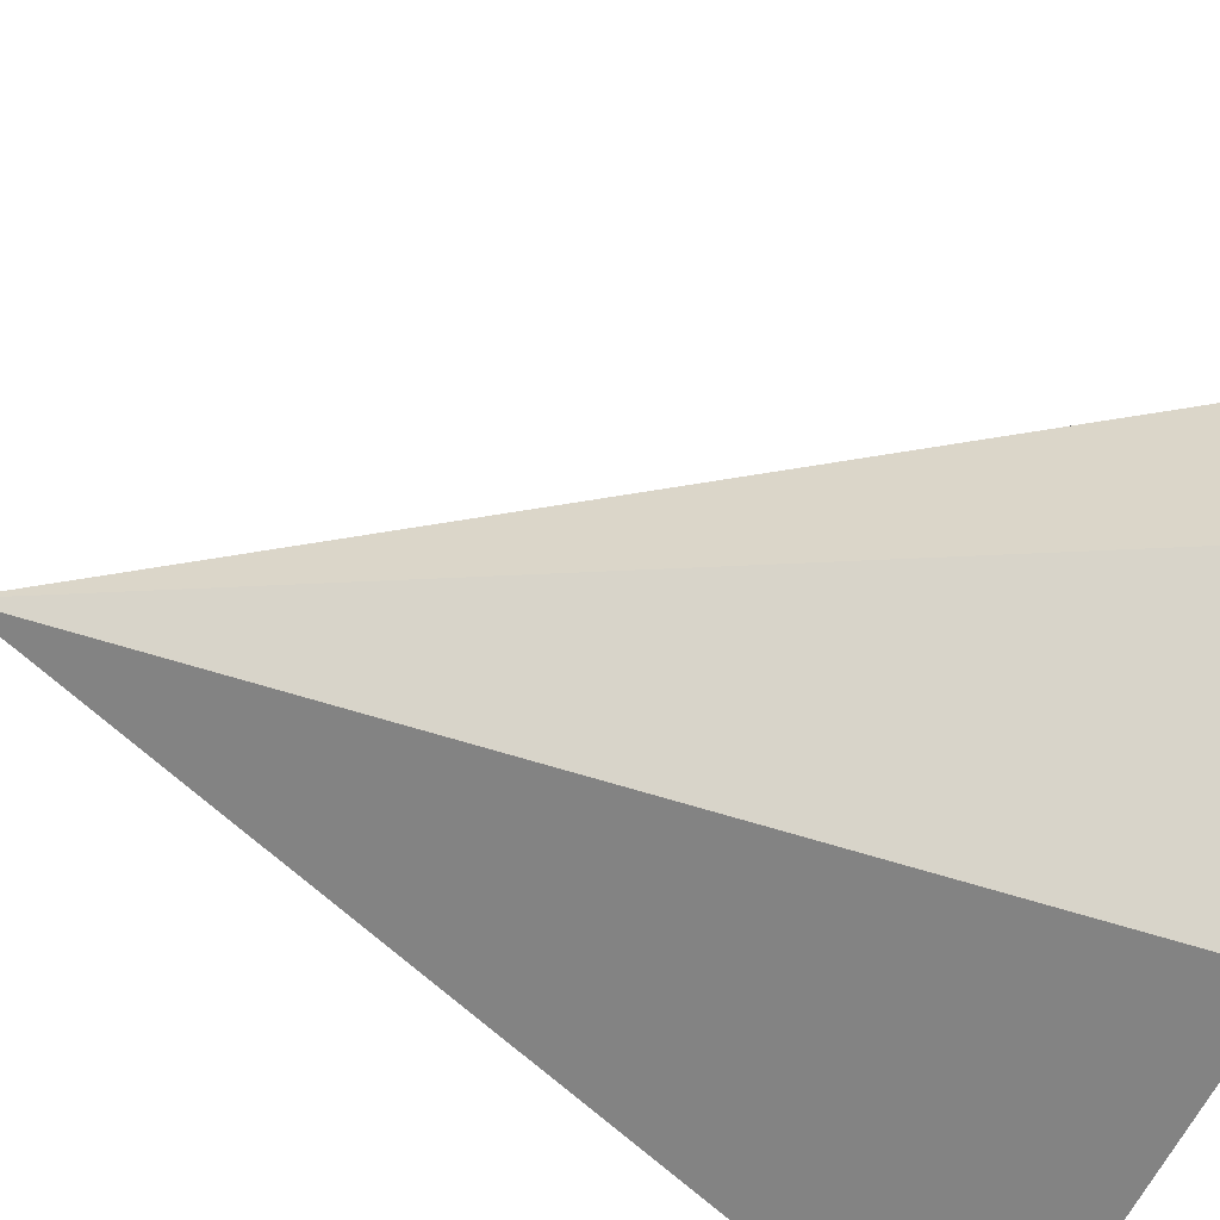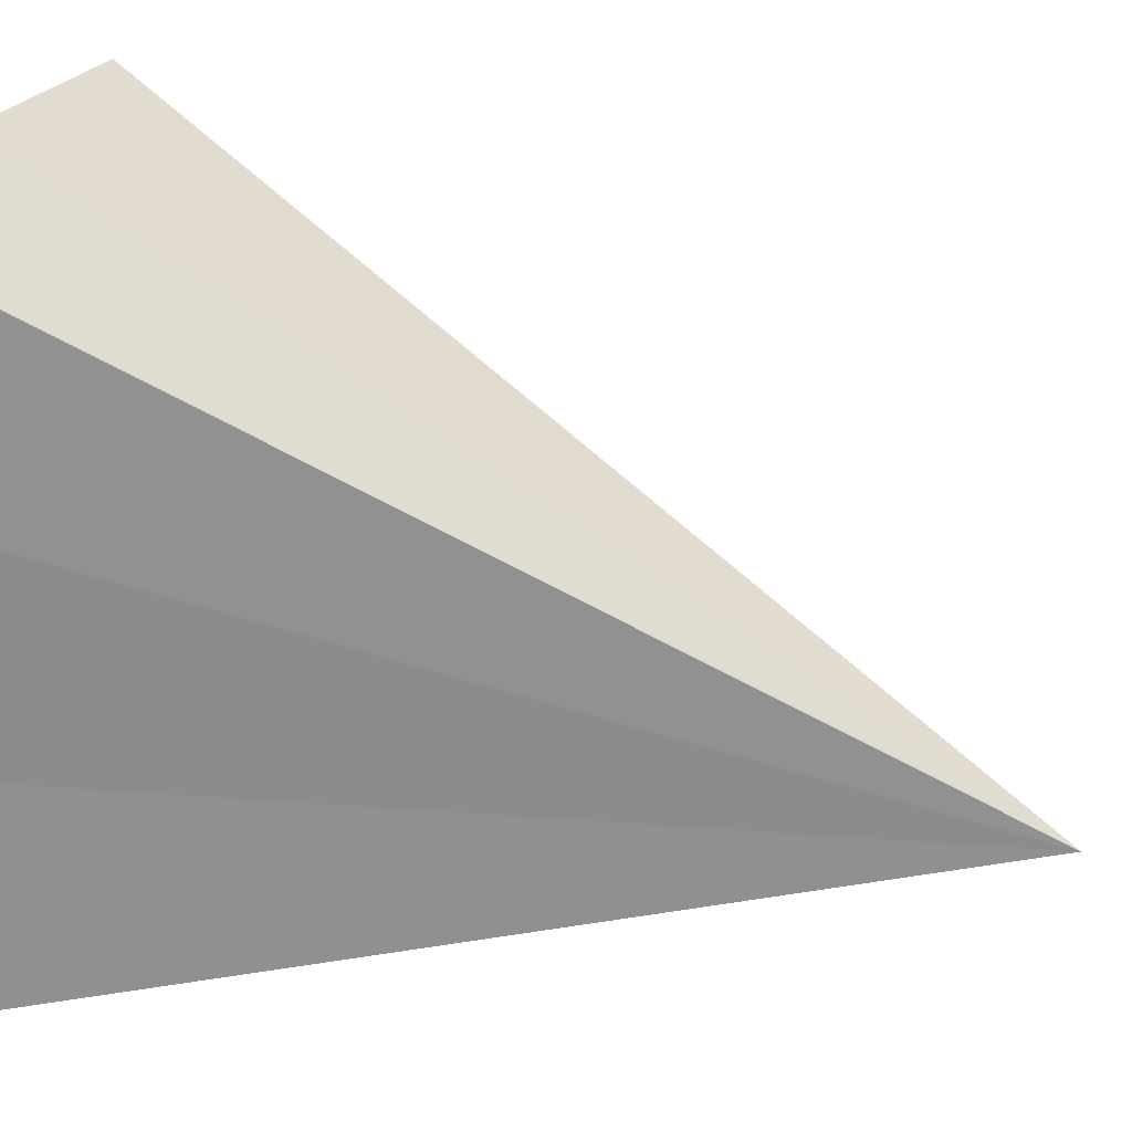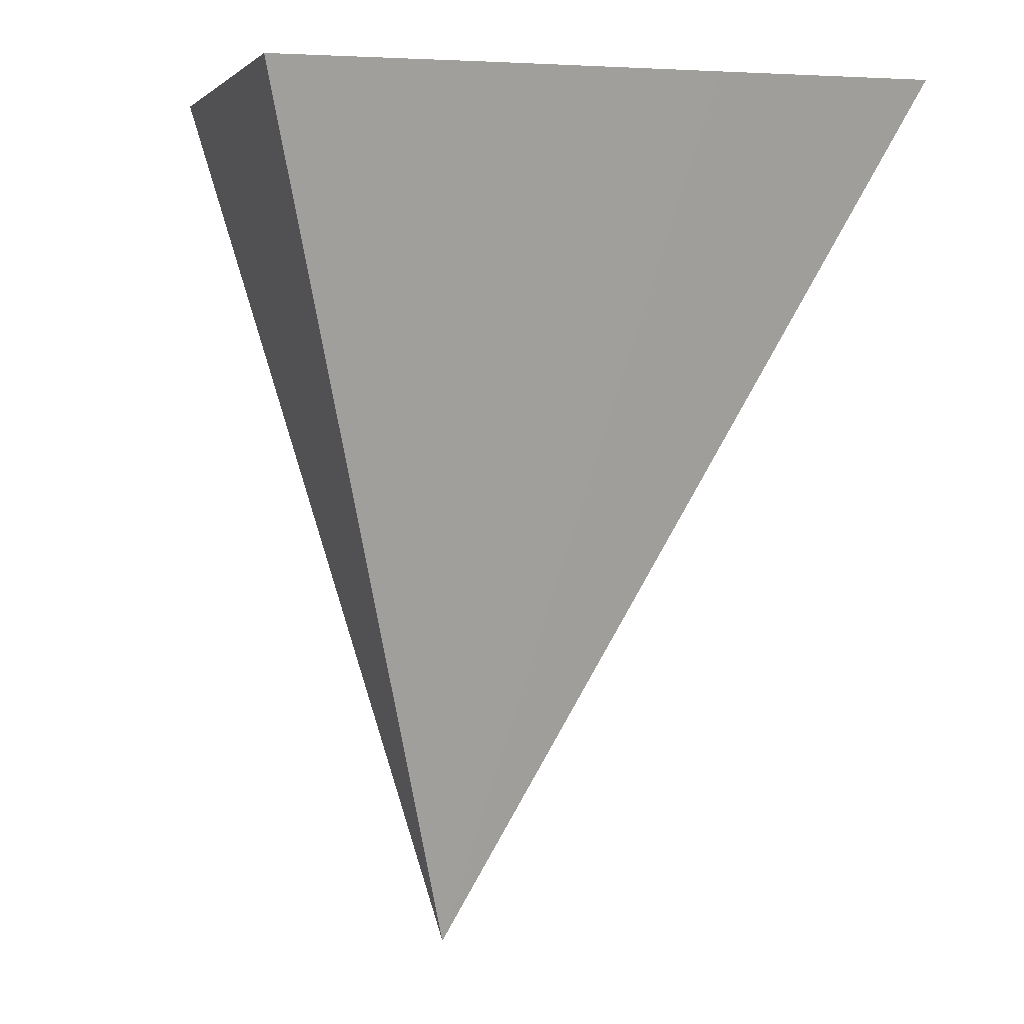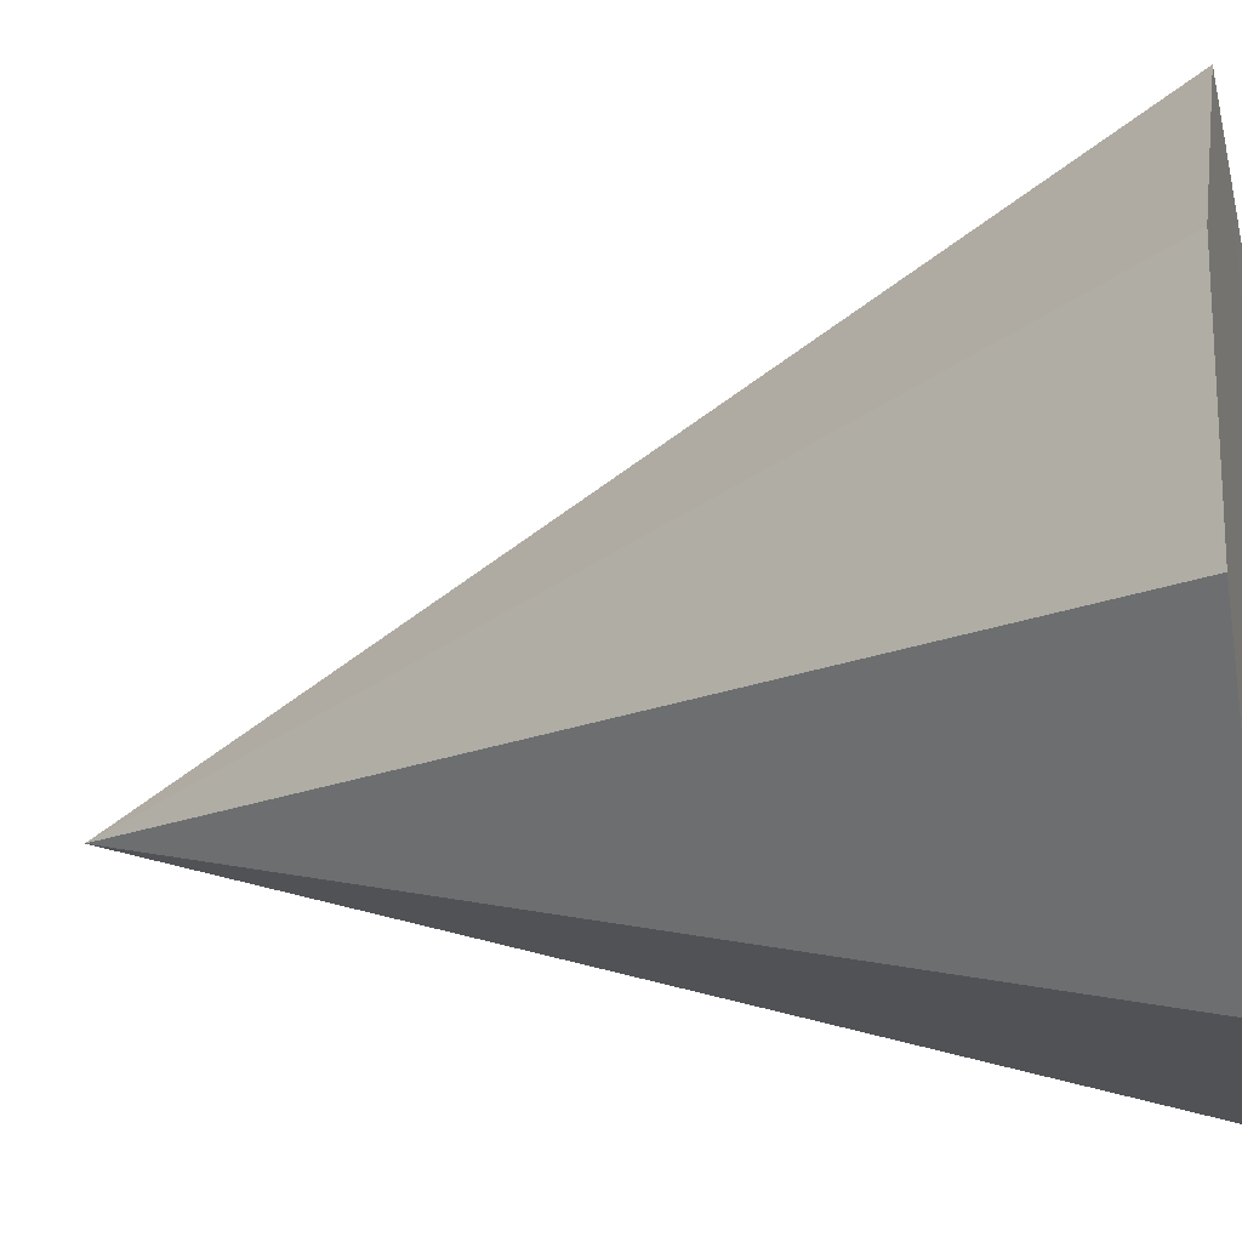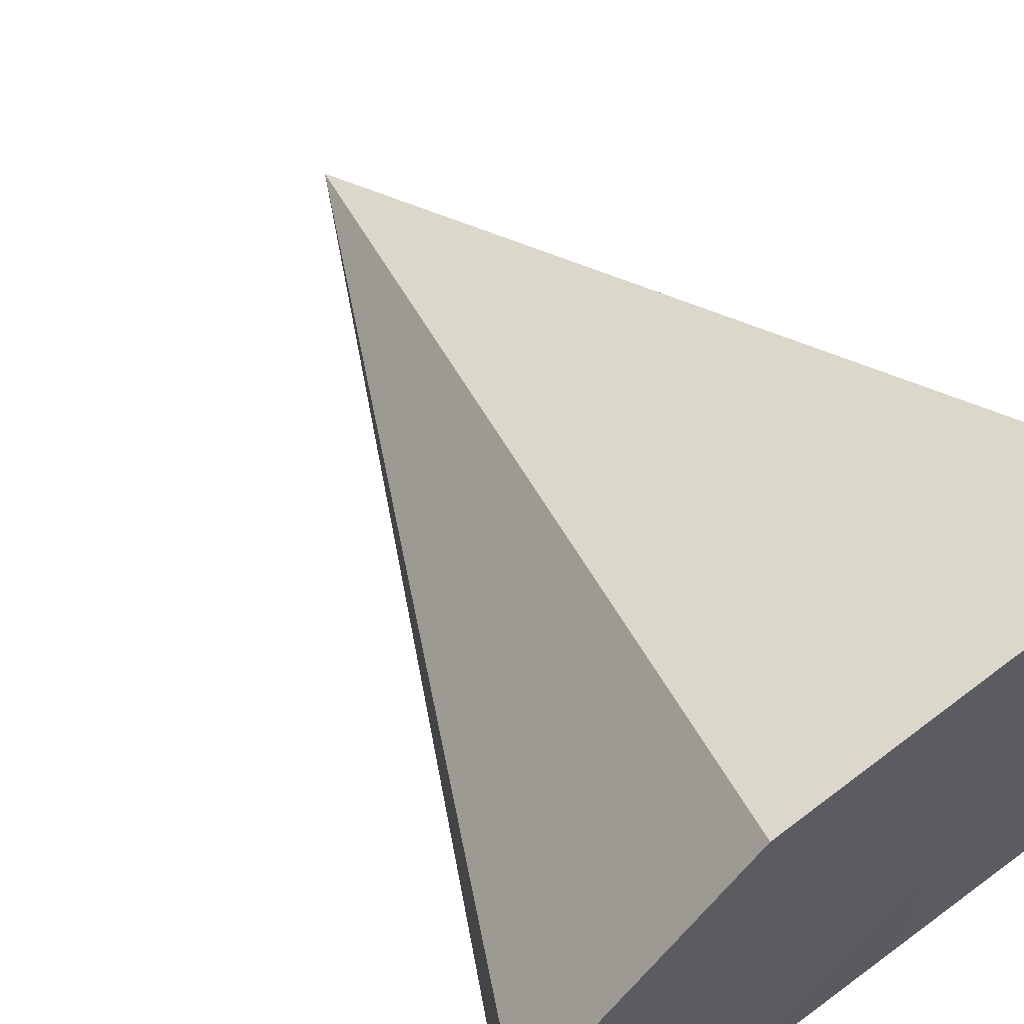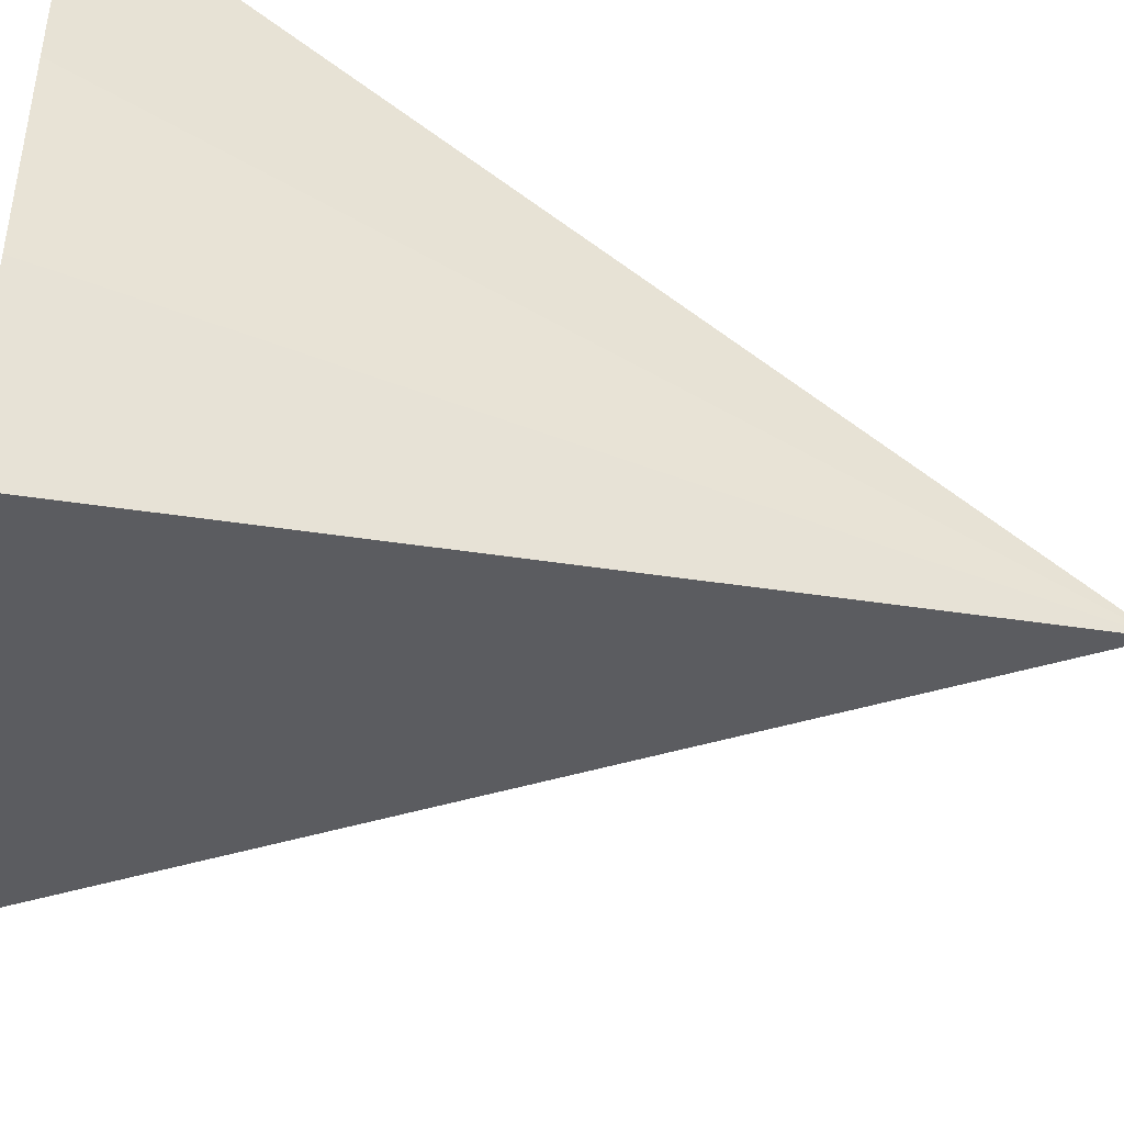
<metadata>
{"format":"obj","ext":"obj","renderer":"f3d","projection":"perspective","resolution":1024,"background":"white","views":[{"elev":-58.2,"azim":-113.8,"up":"+Y"},{"elev":23.4,"azim":111.7,"up":"+Y"},{"elev":3.6,"azim":73.1,"up":"+Z"},{"elev":-18.2,"azim":-76.8,"up":"+Y"},{"elev":63.8,"azim":-37.3,"up":"+Y"},{"elev":-44.5,"azim":79.7,"up":"+Y"}]}
</metadata>
<code>
o 26315
v 2171 1882 20.1
v 2171 1882 20.1
v 2171 1882 20.06
v 2171 1882 20.1
v 2171 1882 20.1
v 2171 1882 20.1
v 2171 1882 20.1
v 2171 1882 20.1
v 2171 1882 20.06
v 2171 1882 20.1
v 2171 1882 20.06
v 2171 1882 20.1
v 2171 1882 20.1
v 2171 1882 20.1
v 2171 1882 20.1
v 2171 1882 20.1
v 2171 1882 20.1
v 2171 1882 20.1
v 2171 1882 20.1
v 2171 1882 20.1
v 2171 1882 20.1
v 2171 1882 20.1
v 2171 1882 20.1
v 2171 1882 20.1
v 2171 1882 20.1
v 2171 1882 20.1
f 1 2 3
f 2 4 3
f 5 1 3
f 4 6 3
f 7 5 3
f 6 8 9
f 10 7 11
f 12 13 11
f 13 14 3
f 14 15 9
f 16 17 18
f 18 17 19
f 20 17 16
f 19 17 21
f 22 17 20
f 21 17 23
f 24 17 22
f 23 17 25
f 26 17 24
f 25 17 26

</code>
